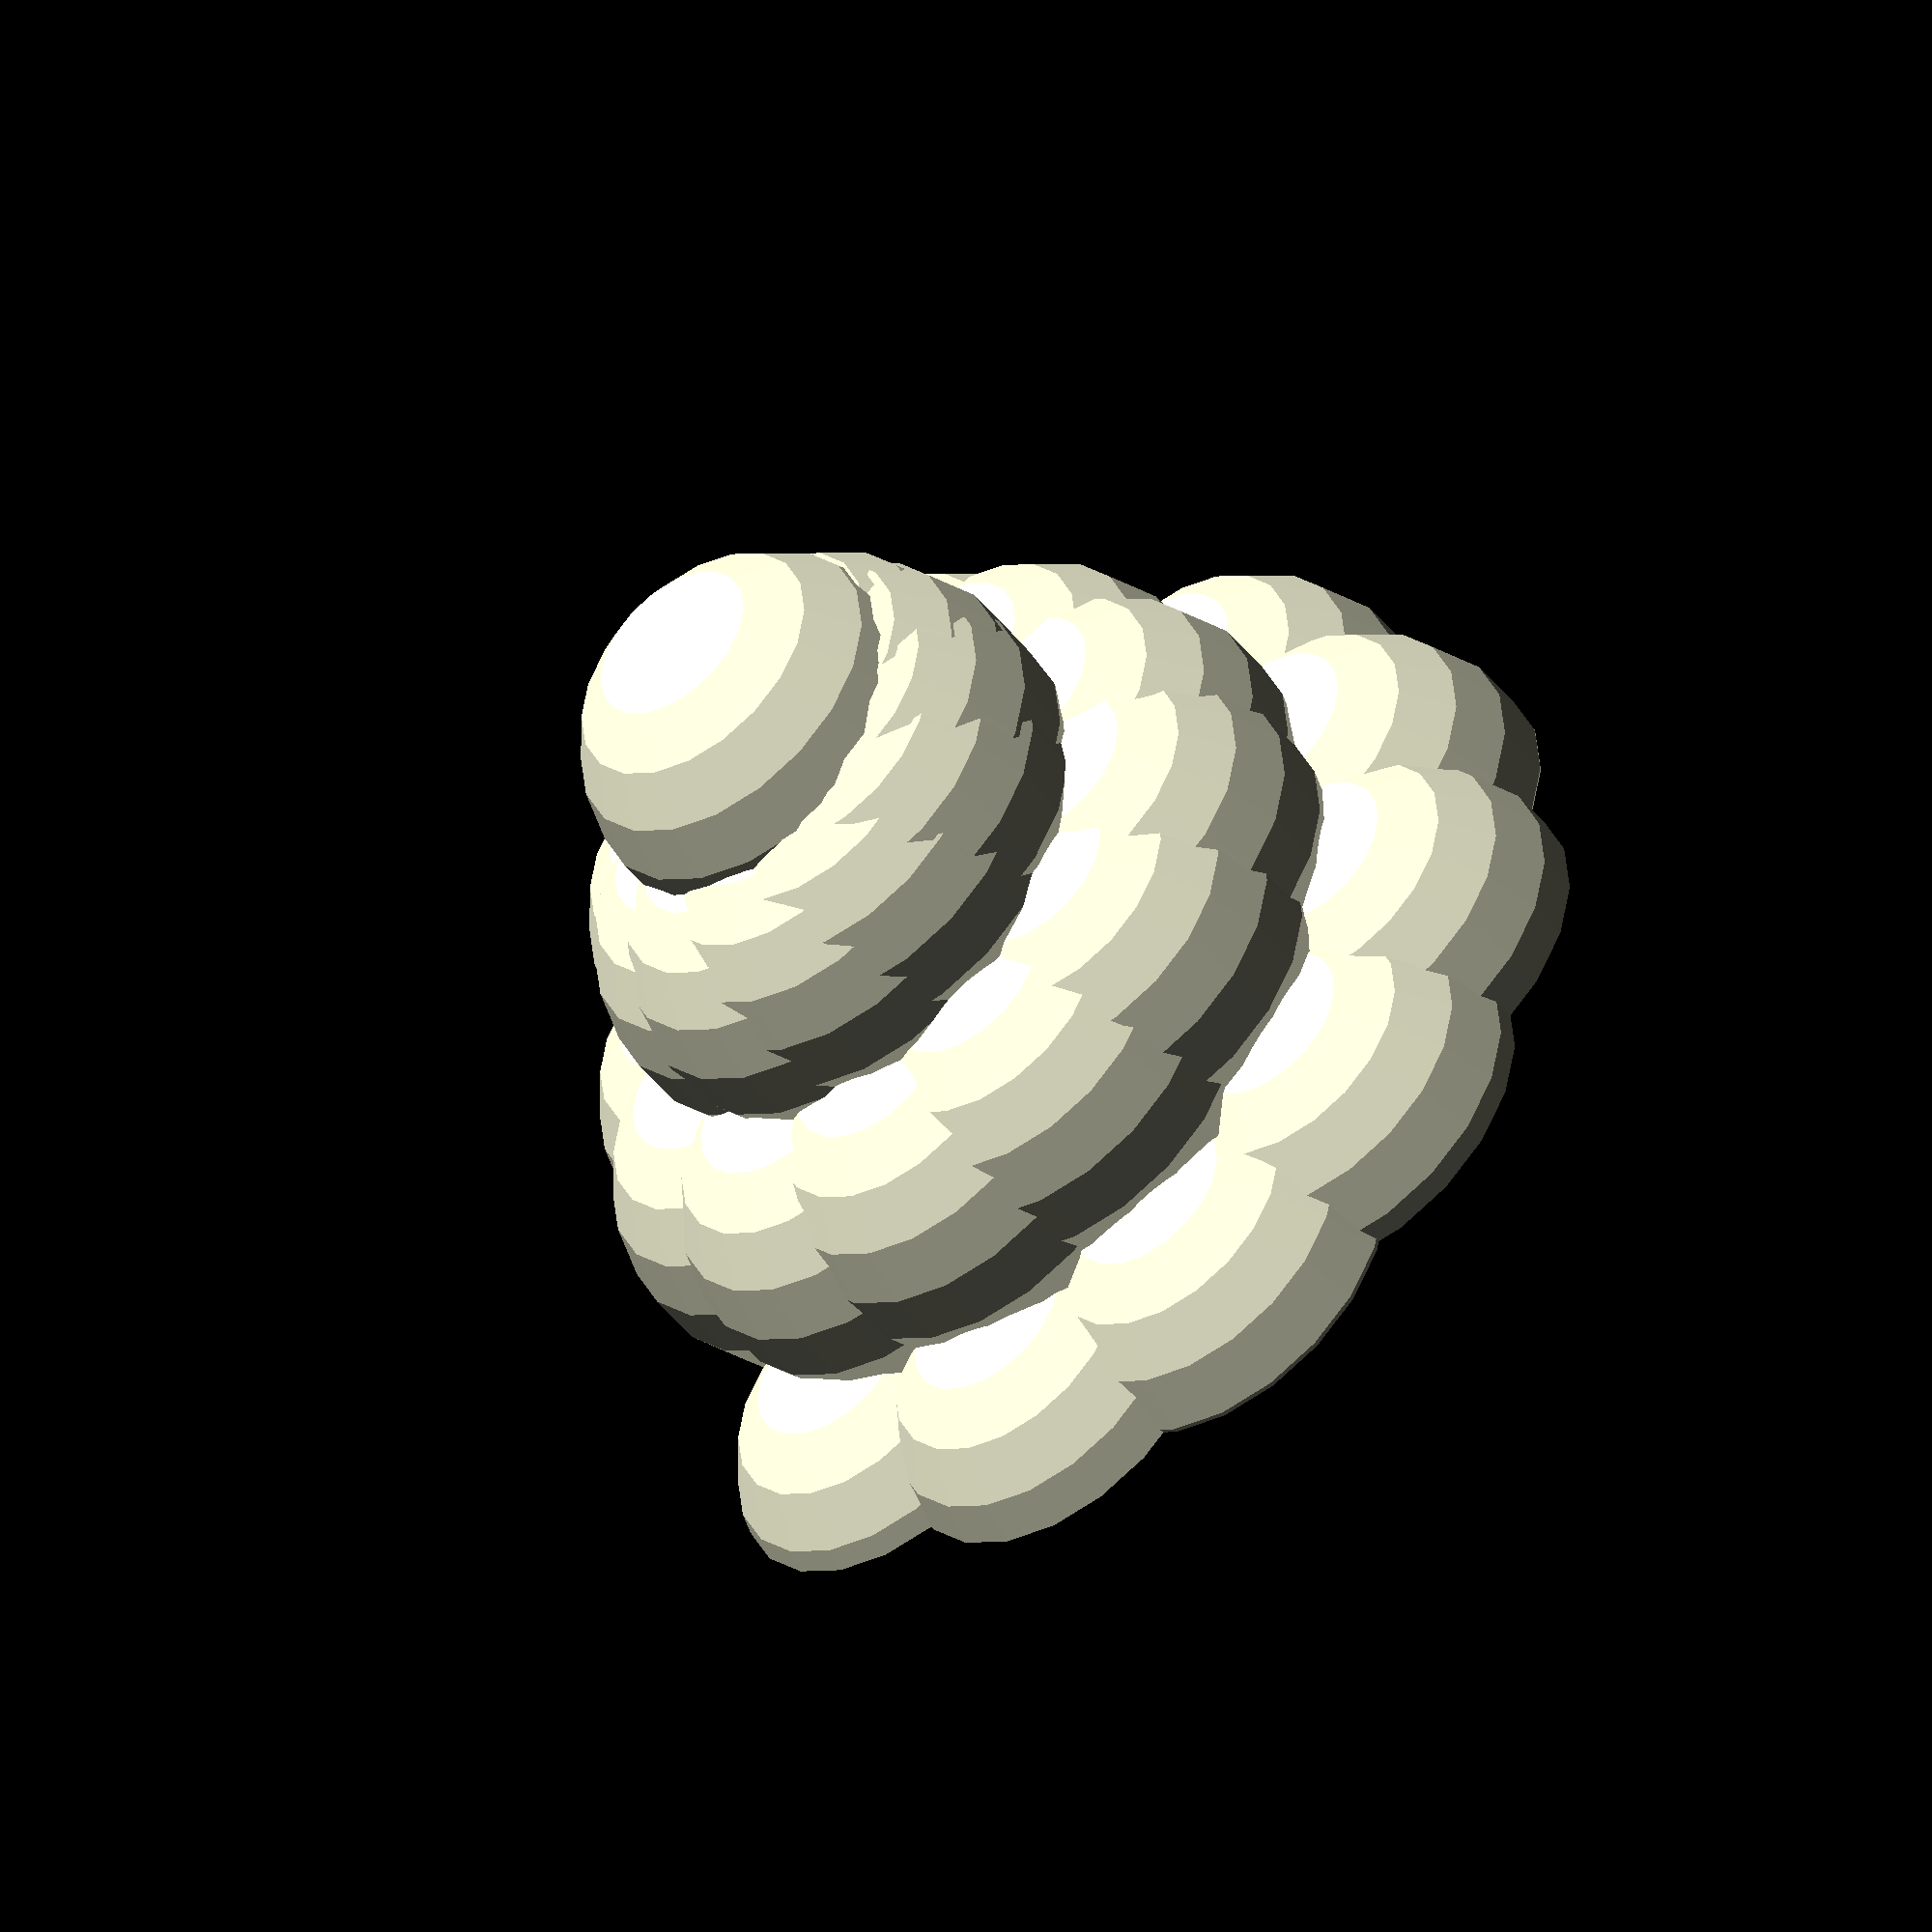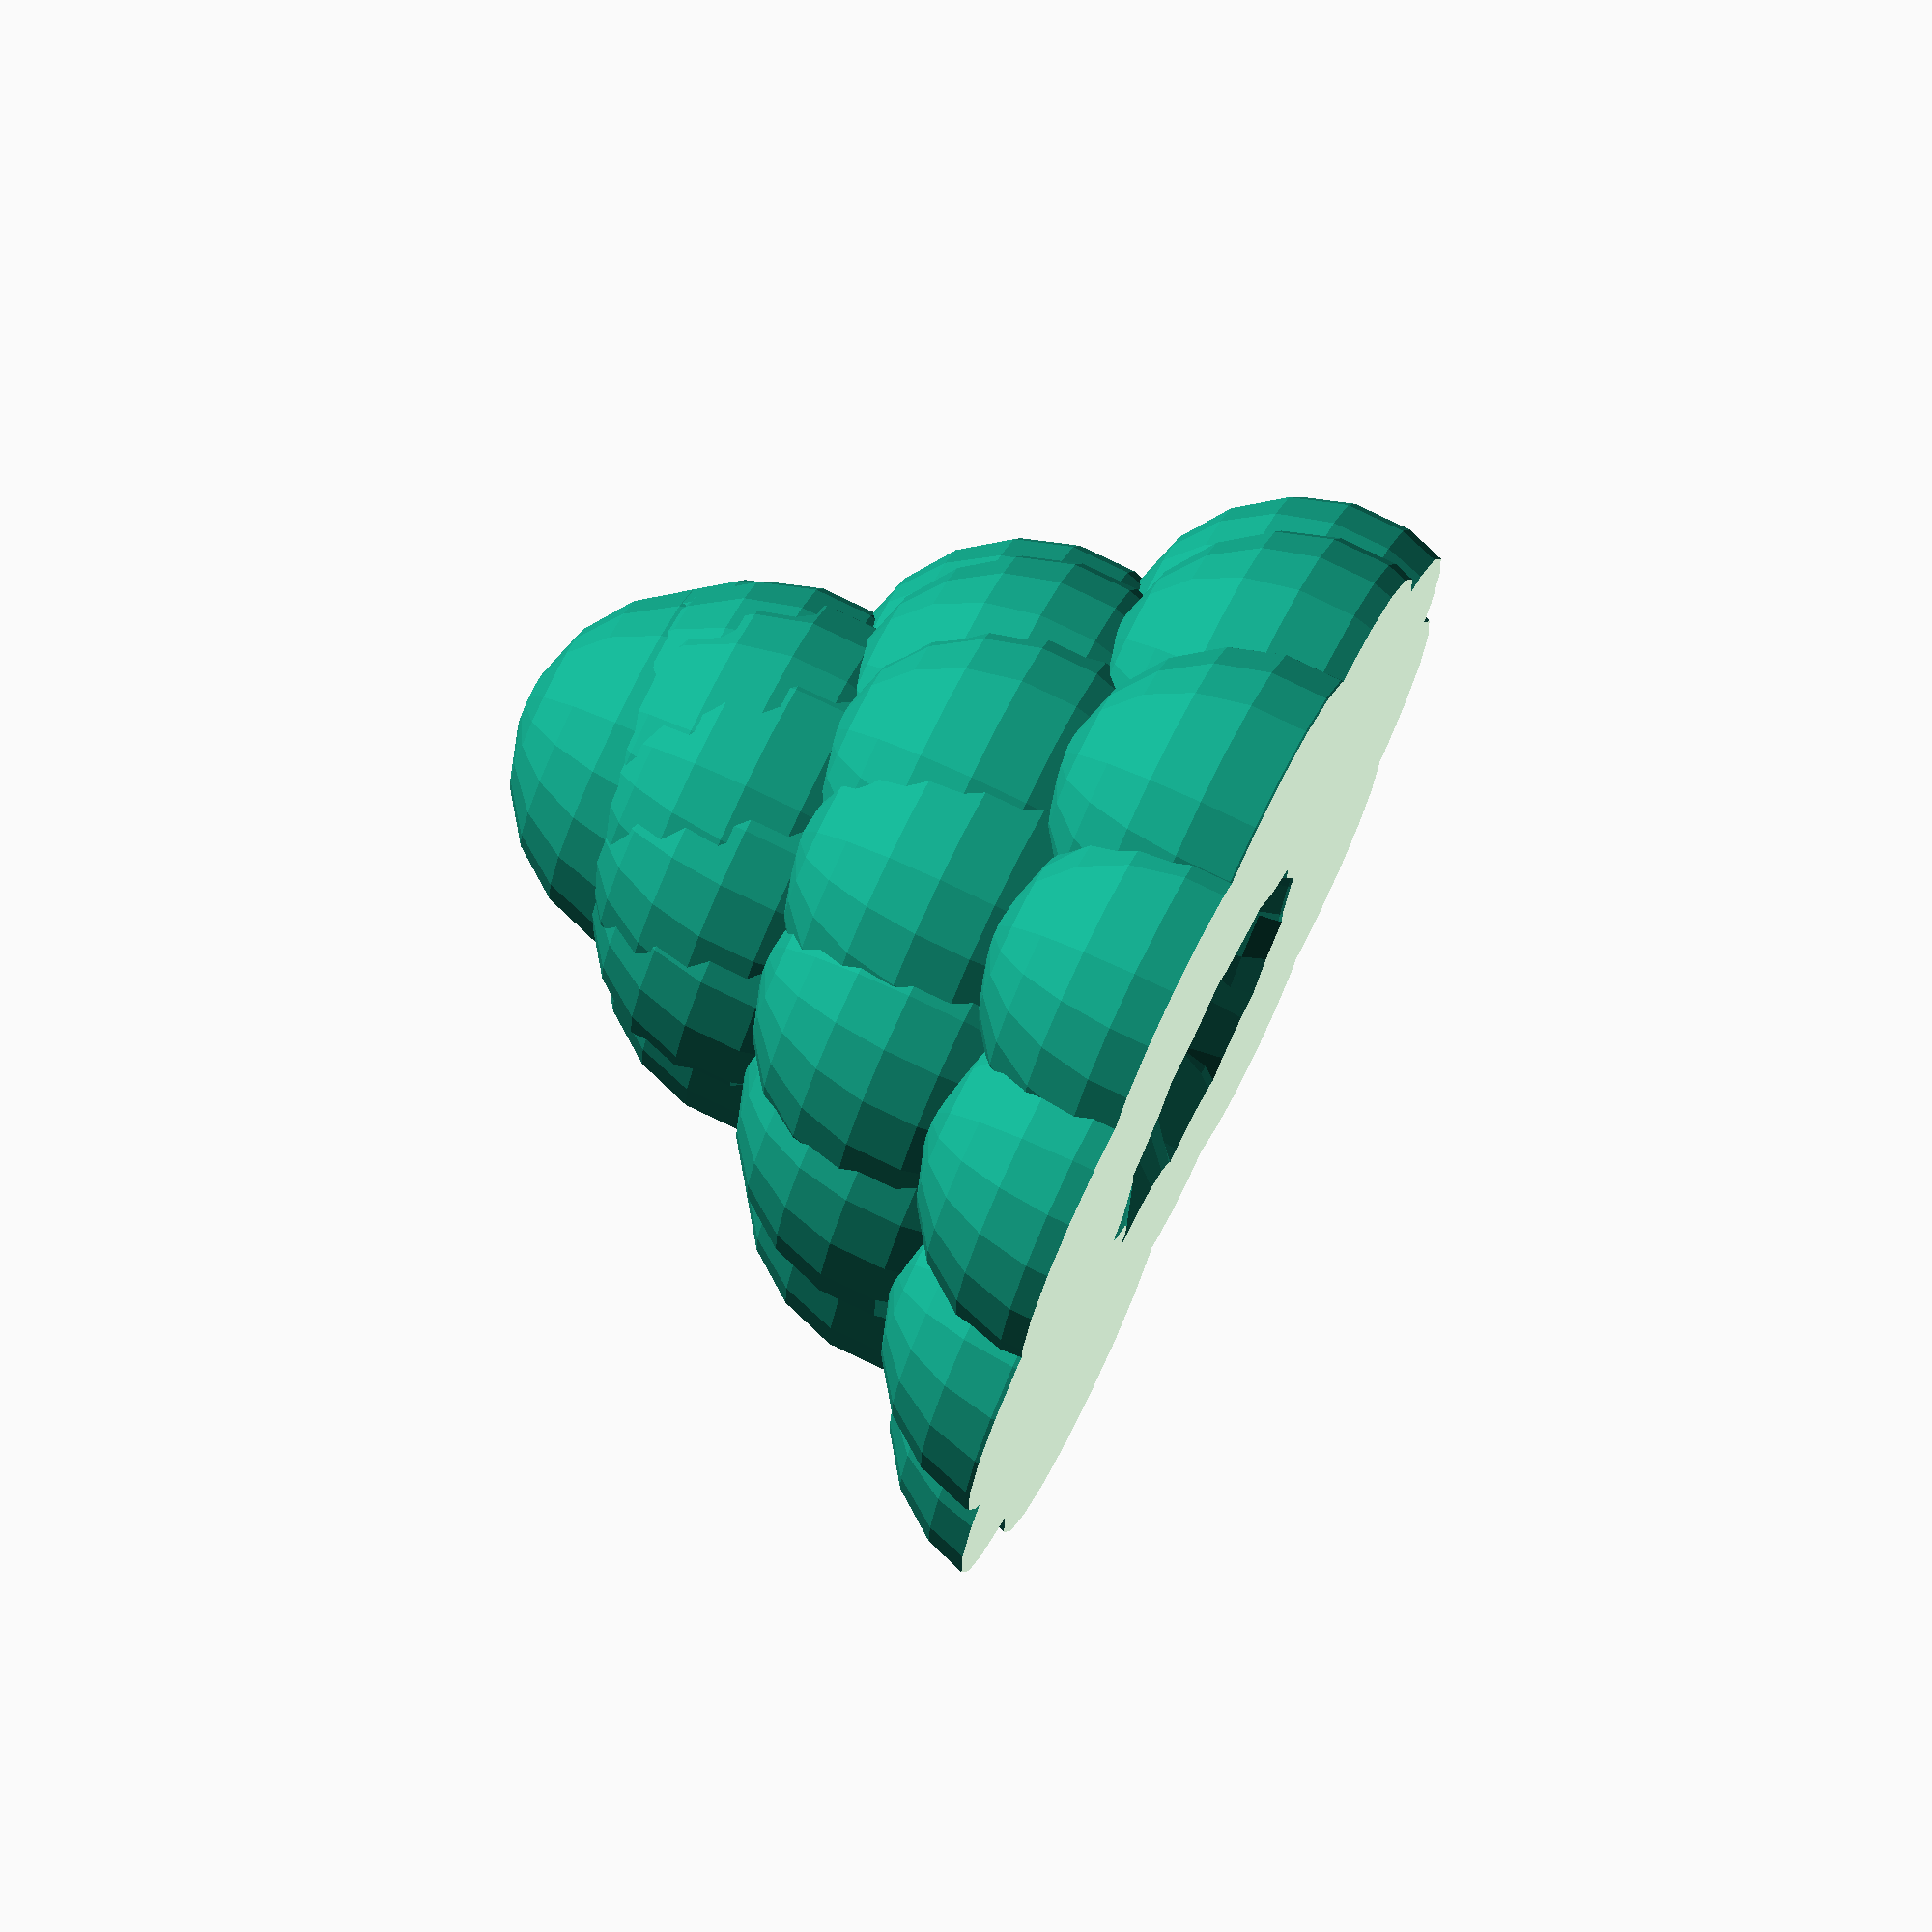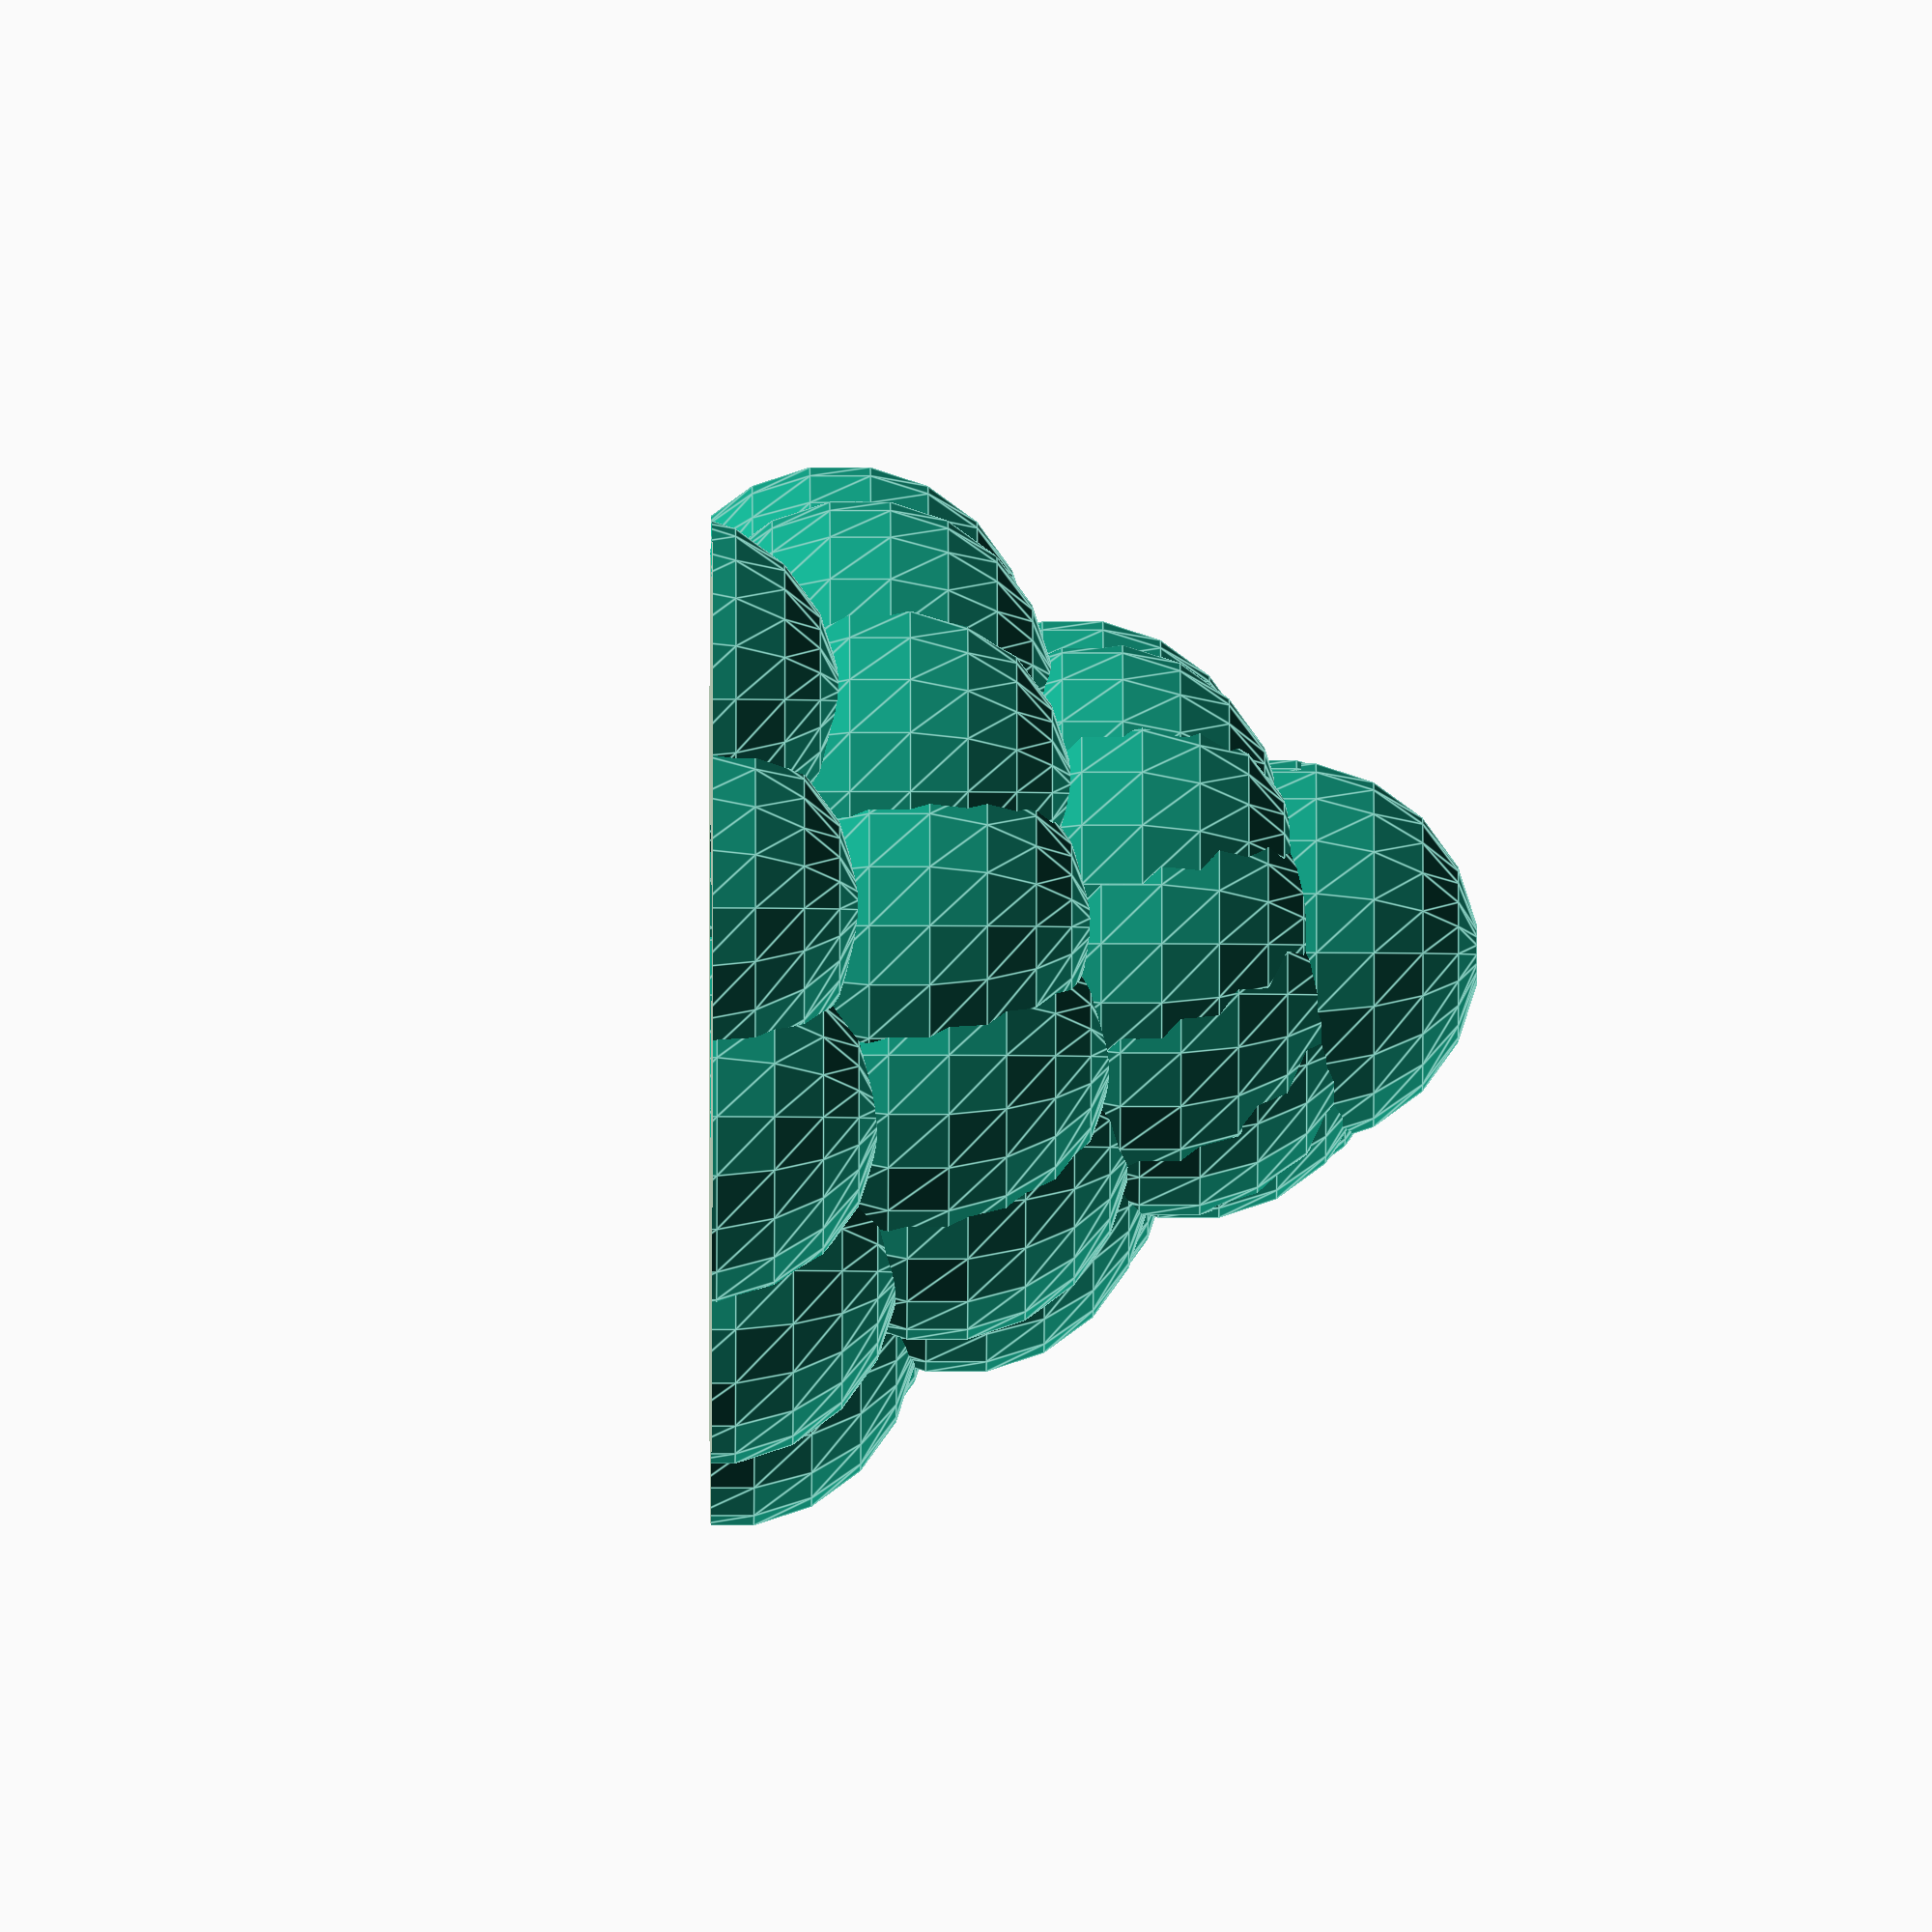
<openscad>
difference(){
	union(){
		for(i = [0:30:1000]){
			translate([(1000-i)/150*cos(i),(1000-i)/150*sin(i),i/100])
			sphere(r = 3, $fn=20);
		}
	}
	translate([-12.5,-12.5,-9])
	cube([25,25,10]);
}
</openscad>
<views>
elev=45.9 azim=128.3 roll=35.5 proj=o view=wireframe
elev=283.1 azim=42.7 roll=115.8 proj=o view=wireframe
elev=9.6 azim=207.0 roll=269.8 proj=o view=edges
</views>
